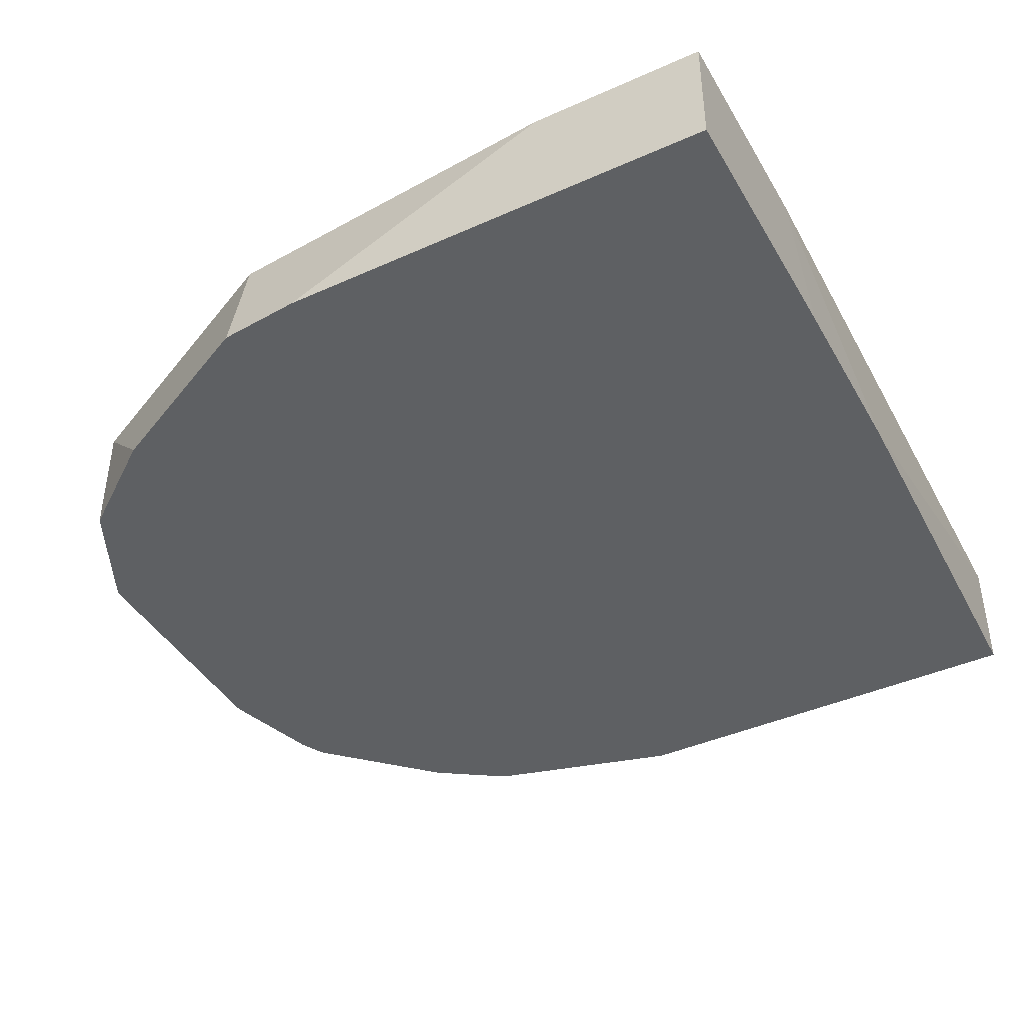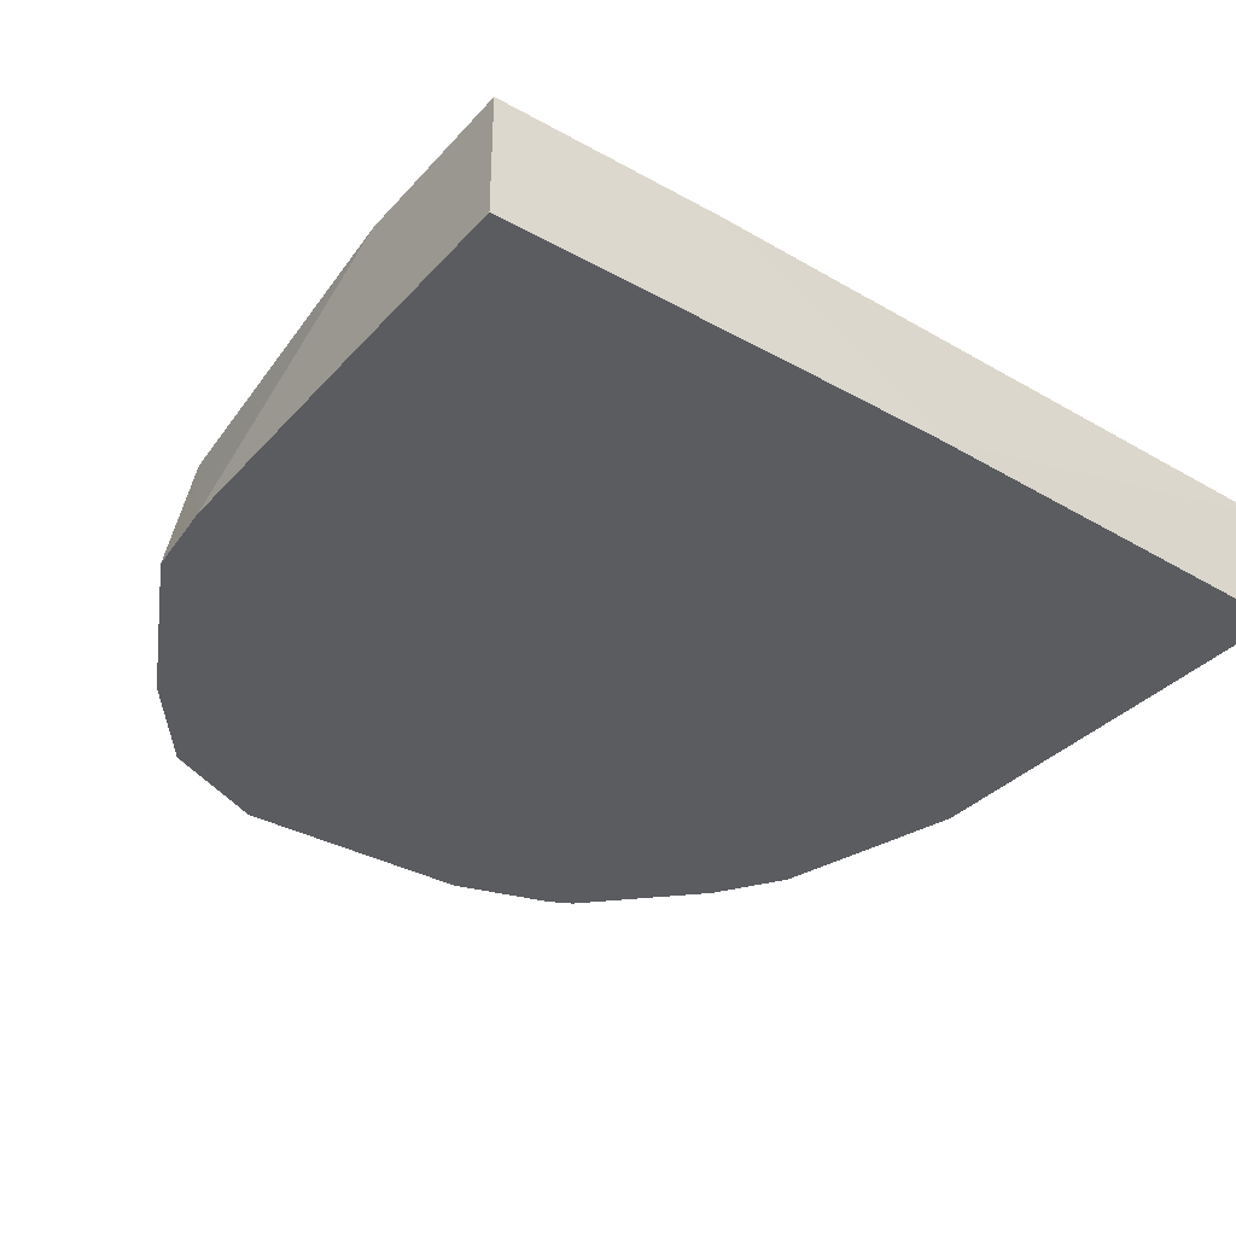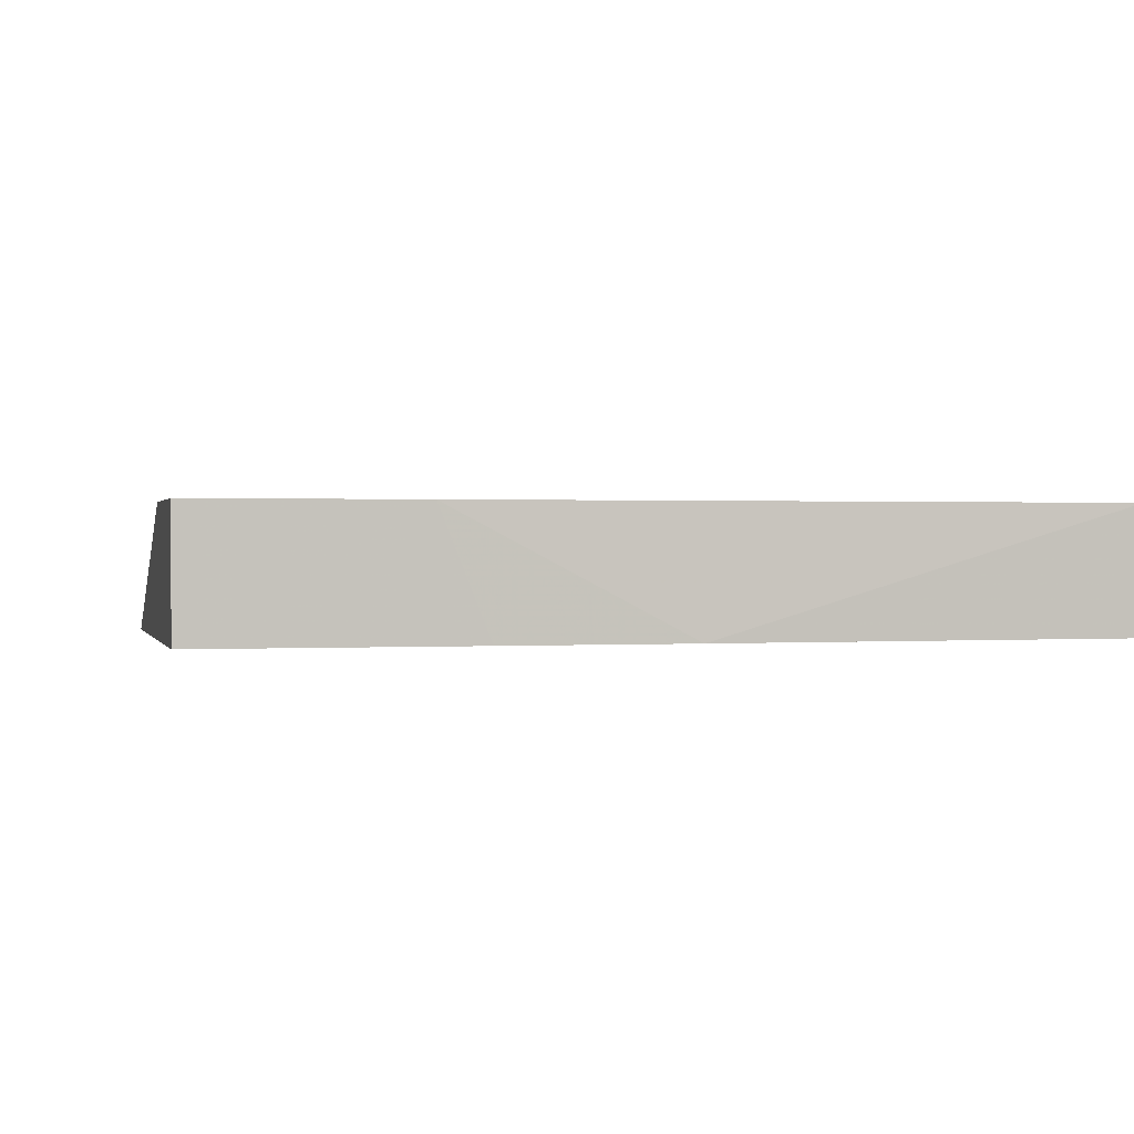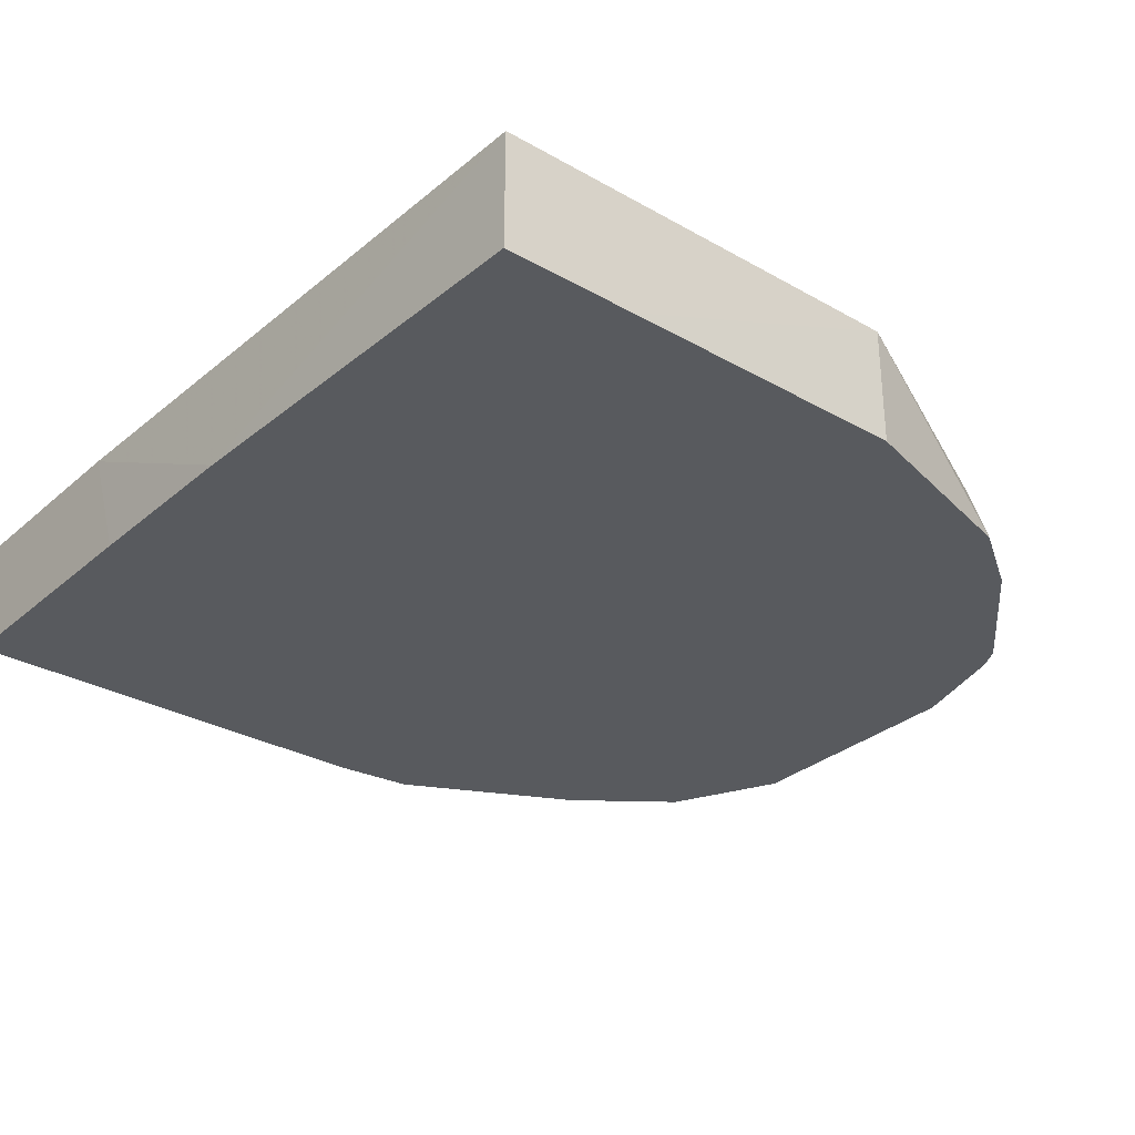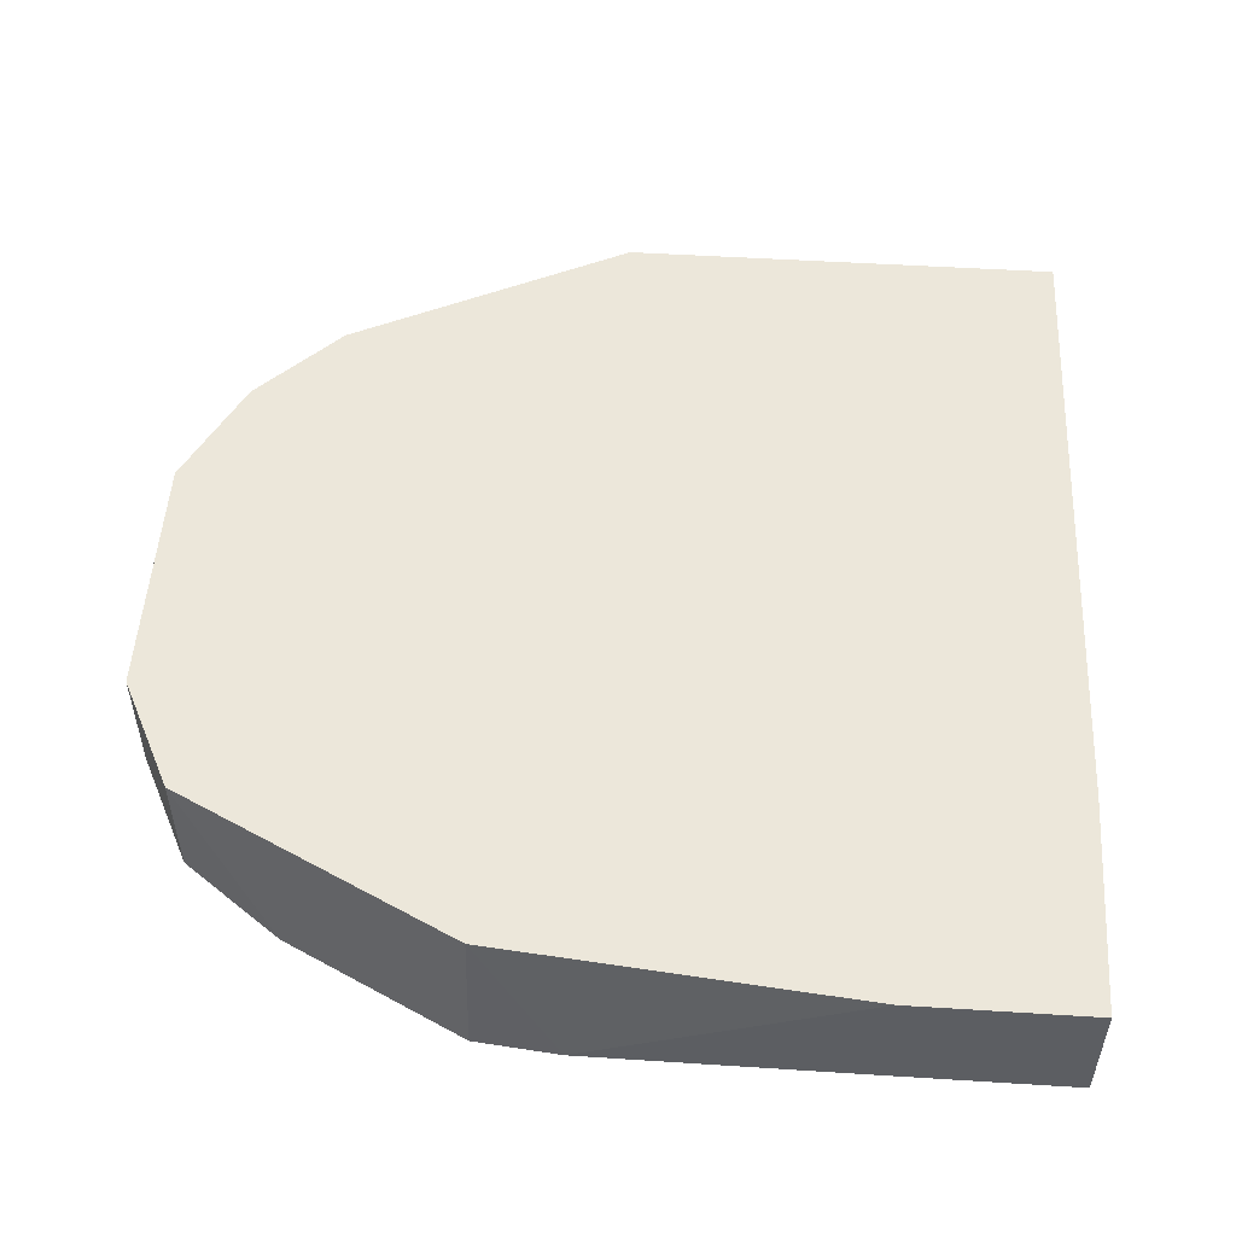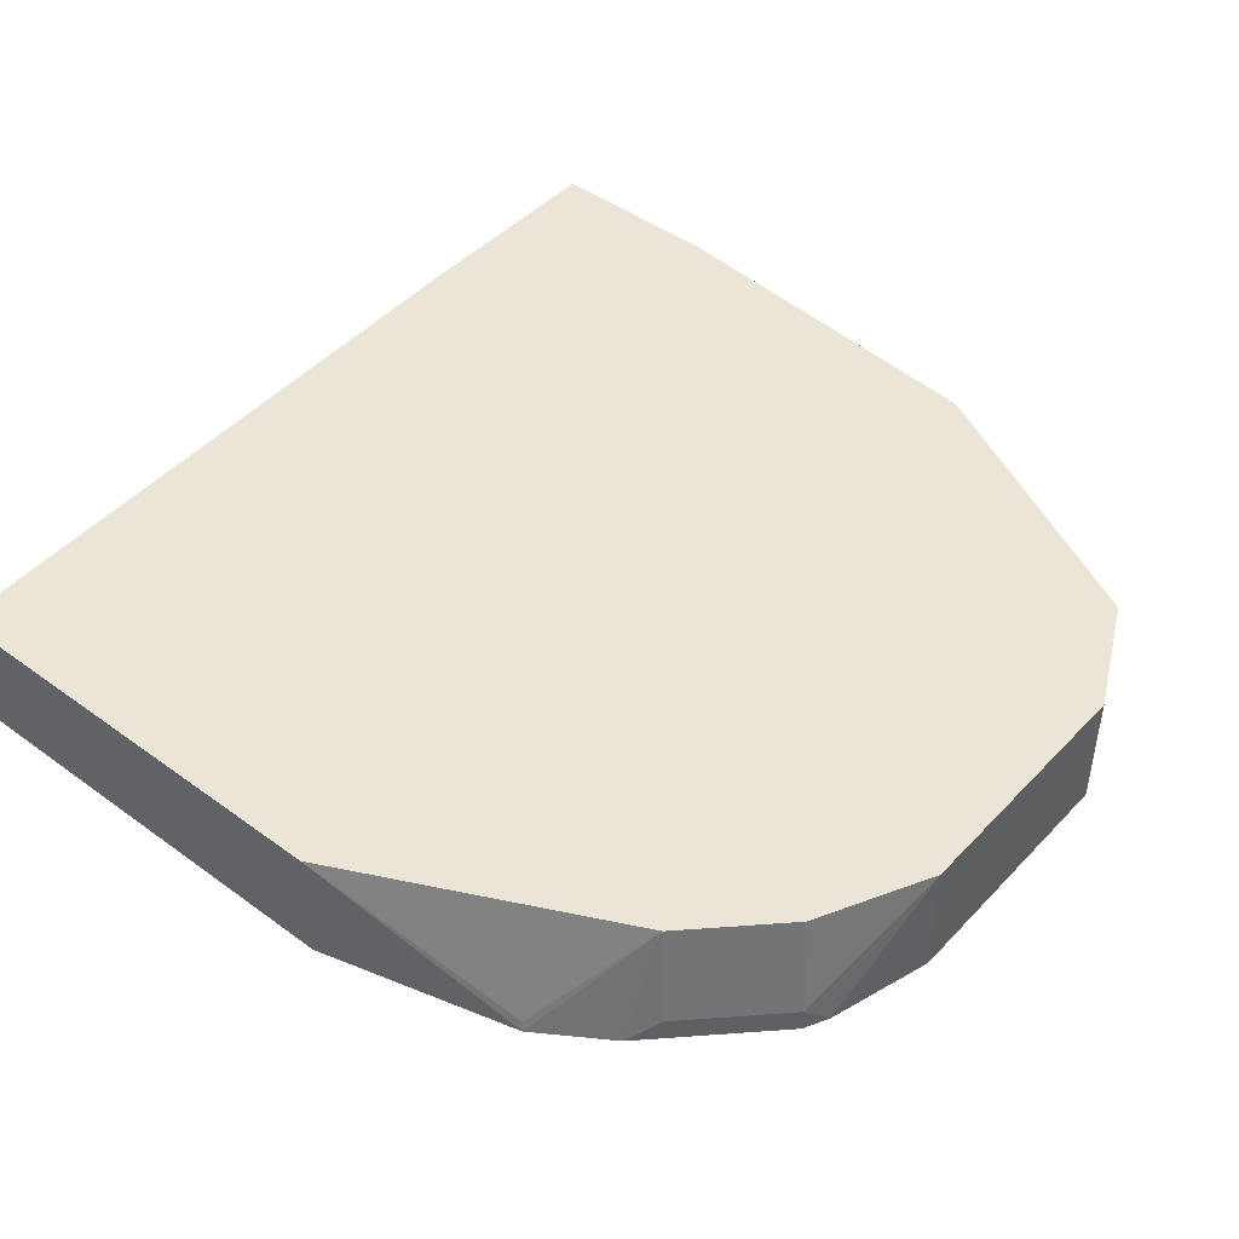
<metadata>
{"format":"obj","ext":"obj","renderer":"f3d","projection":"perspective","resolution":1024,"background":"white","views":[{"elev":-42.4,"azim":-151.9,"up":"+Y"},{"elev":-35.2,"azim":-126.1,"up":"+Y"},{"elev":0.6,"azim":-103.6,"up":"+Y"},{"elev":-30.7,"azim":-39.2,"up":"+Y"},{"elev":52.0,"azim":-176.1,"up":"+Y"},{"elev":45.6,"azim":40.2,"up":"+Y"}]}
</metadata>
<code>
v 0.4089 -0.4909 0.1604
v 0.4038 -0.5378 -1.646e-05
v 0.4089 -0.5378 0.1604
v 0.4033 -0.5378 -0.1731
v 0.4033 -0.5378 -0.07084
v 0.4033 -0.4909 -0.0895
v 0.4033 -0.4909 -0.1731
v 0.4808 -0.5378 -0.1731
v 0.5766 -0.5378 -0.1728
v 0.471 -0.4909 -0.1731
v 0.6087 -0.4909 -0.1602
v 0.7154 -0.4909 -0.1068
v 0.6087 -0.5378 -0.1697
v 0.6772 -0.5378 -0.1353
v 0.7154 -0.5378 -0.1068
v 0.7368 -0.5378 -0.06408
v 0.7368 -0.4909 -0.06408
v 0.7368 -0.4909 0.01099
v 0.7154 -0.4909 0.07476
v 0.7368 -0.4909 0.03204
v 0.7368 -0.5378 0.01099
v 0.7368 -0.5378 0.03204
v 0.7208 -0.5378 0.0801
v 0.7254 -0.5378 0.07084
v 0.7208 -0.5286 0.0801
v 0.6834 -0.4909 0.1068
v 0.6887 -0.5286 0.1121
v 0.6795 -0.5378 0.1214
v 0.6521 -0.5378 0.1396
v 0.5766 -0.5378 0.1602
v 0.4607 -0.5378 0.1604
v 0.5766 -0.4909 0.1602
v 0.6514 -0.5339 0.1388
f 29 3 21
f 23 29 21
f 25 28 23
f 28 29 23
f 24 20 25
f 28 26 29
f 27 25 26
f 27 28 25
f 25 19 26
f 25 20 19
f 24 22 20
f 30 3 29
f 27 26 28
f 31 3 30
f 26 19 32
f 31 32 1
f 31 30 32
f 30 29 32
f 33 32 29
f 33 26 32
f 33 29 26
f 19 12 32
f 12 7 32
f 1 32 7
f 4 21 3
f 14 21 4
f 16 21 14
f 18 21 16
f 24 25 23
f 31 1 3
f 24 23 22
f 11 7 12
f 22 21 20
f 2 3 1
f 2 4 3
f 5 4 2
f 5 6 4
f 5 2 6
f 6 2 1
f 6 7 4
f 8 4 7
f 8 9 4
f 10 9 8
f 10 11 9
f 10 7 11
f 10 8 7
f 22 23 21
f 6 1 7
f 11 13 9
f 11 12 13
f 20 21 18
f 20 18 19
f 18 12 19
f 17 18 16
f 17 16 12
f 17 12 18
f 15 12 16
f 15 16 14
f 15 14 12
f 13 12 14
f 13 14 4
f 9 13 4

</code>
